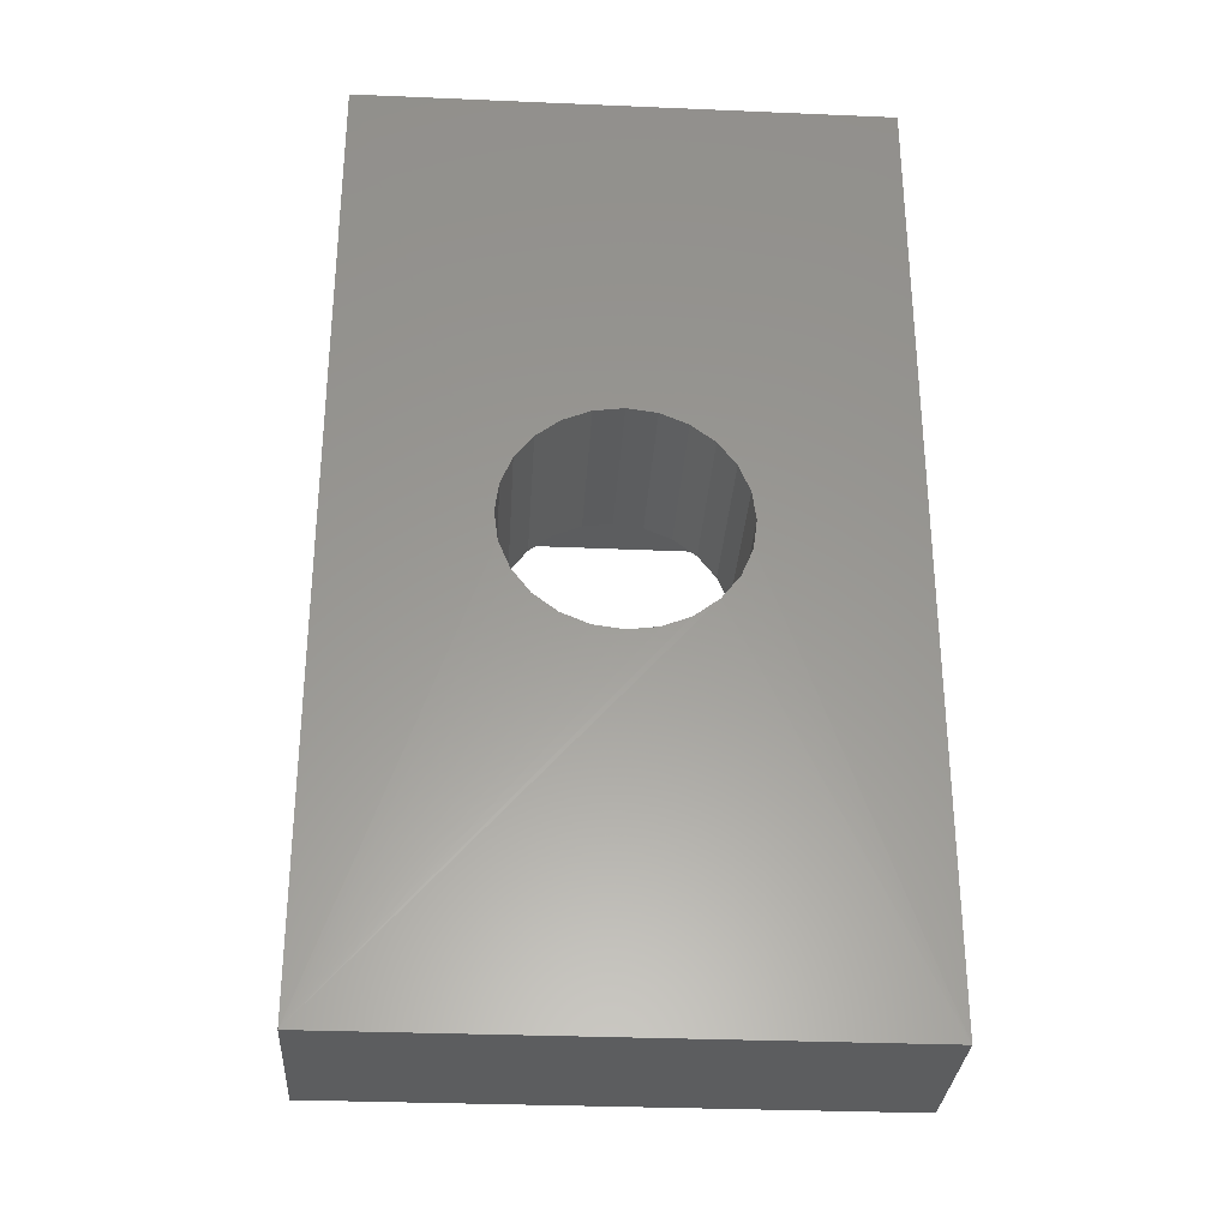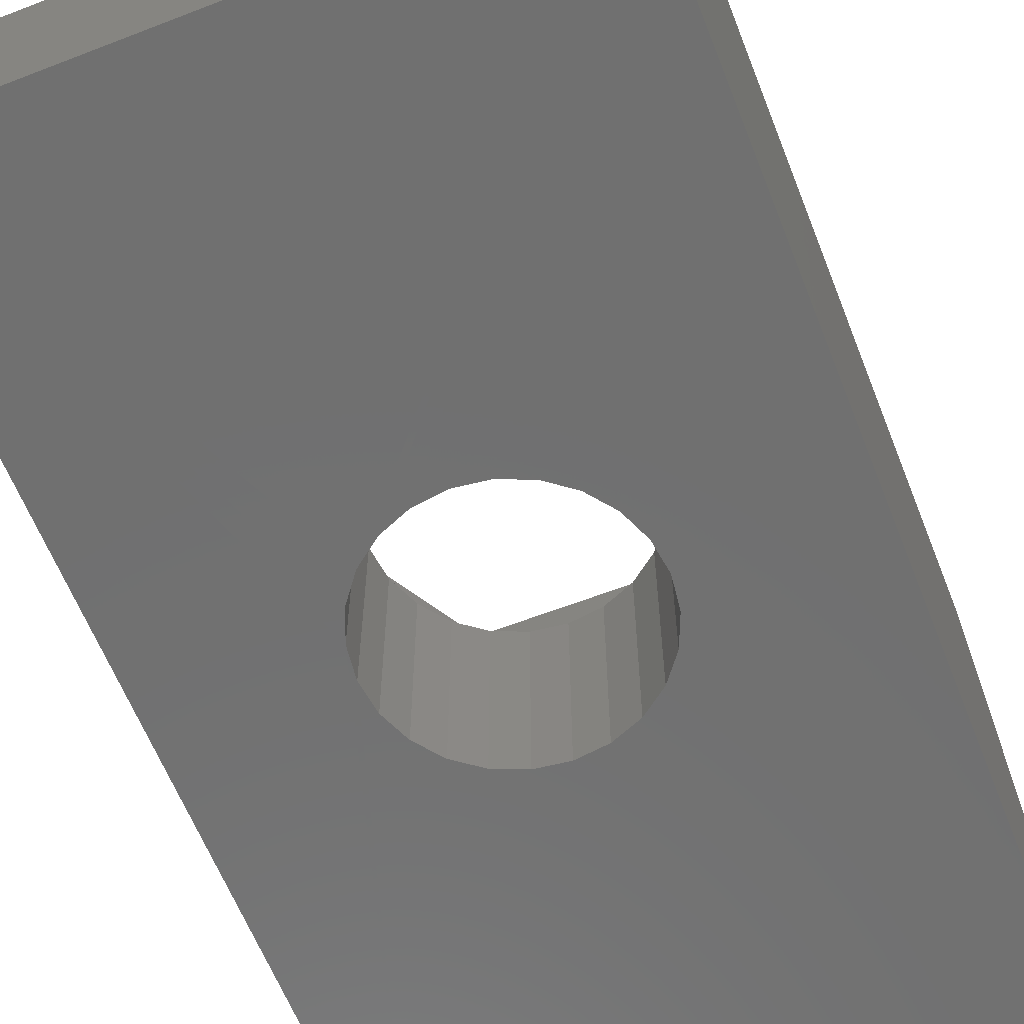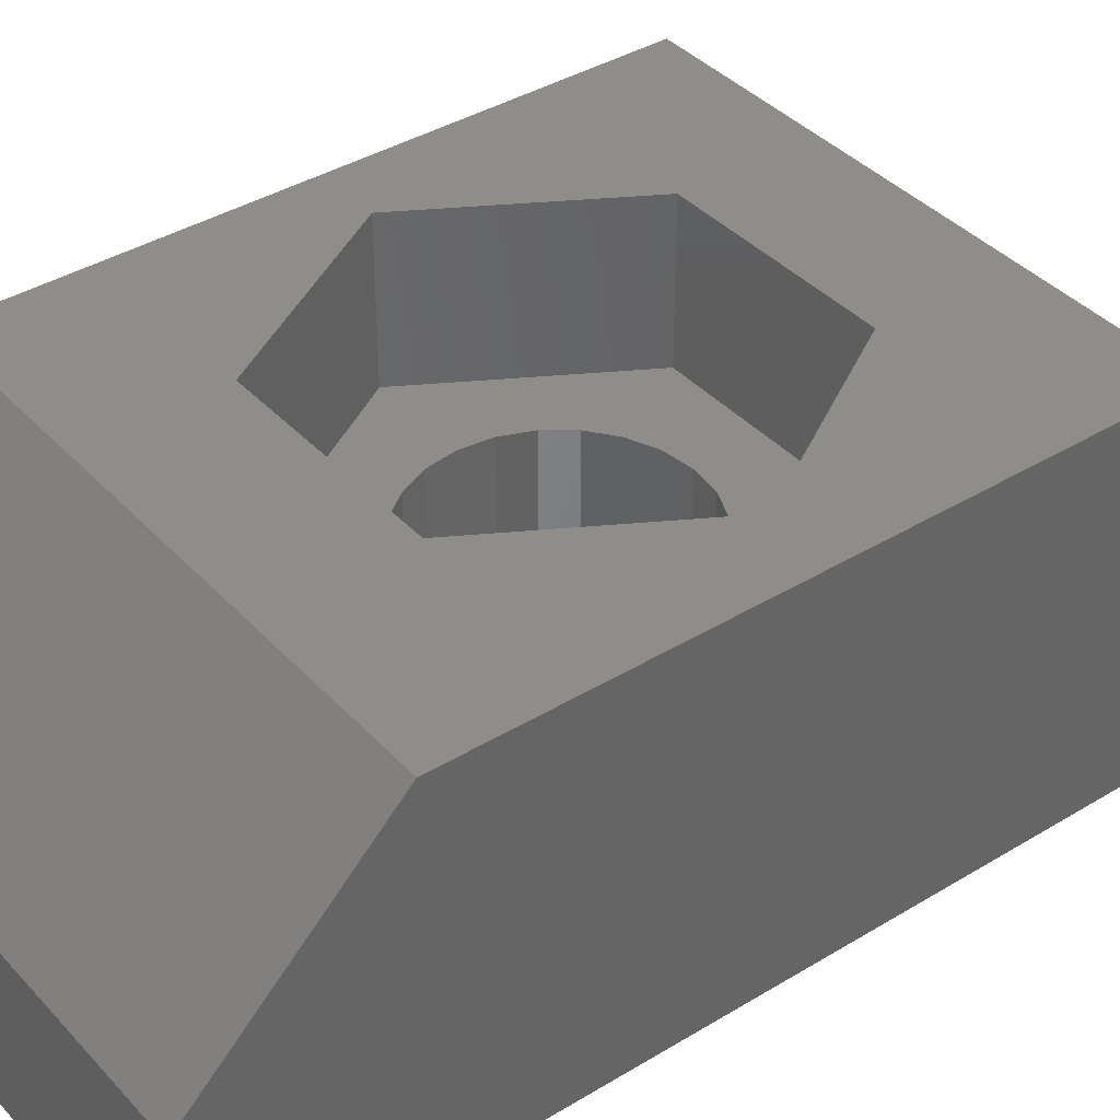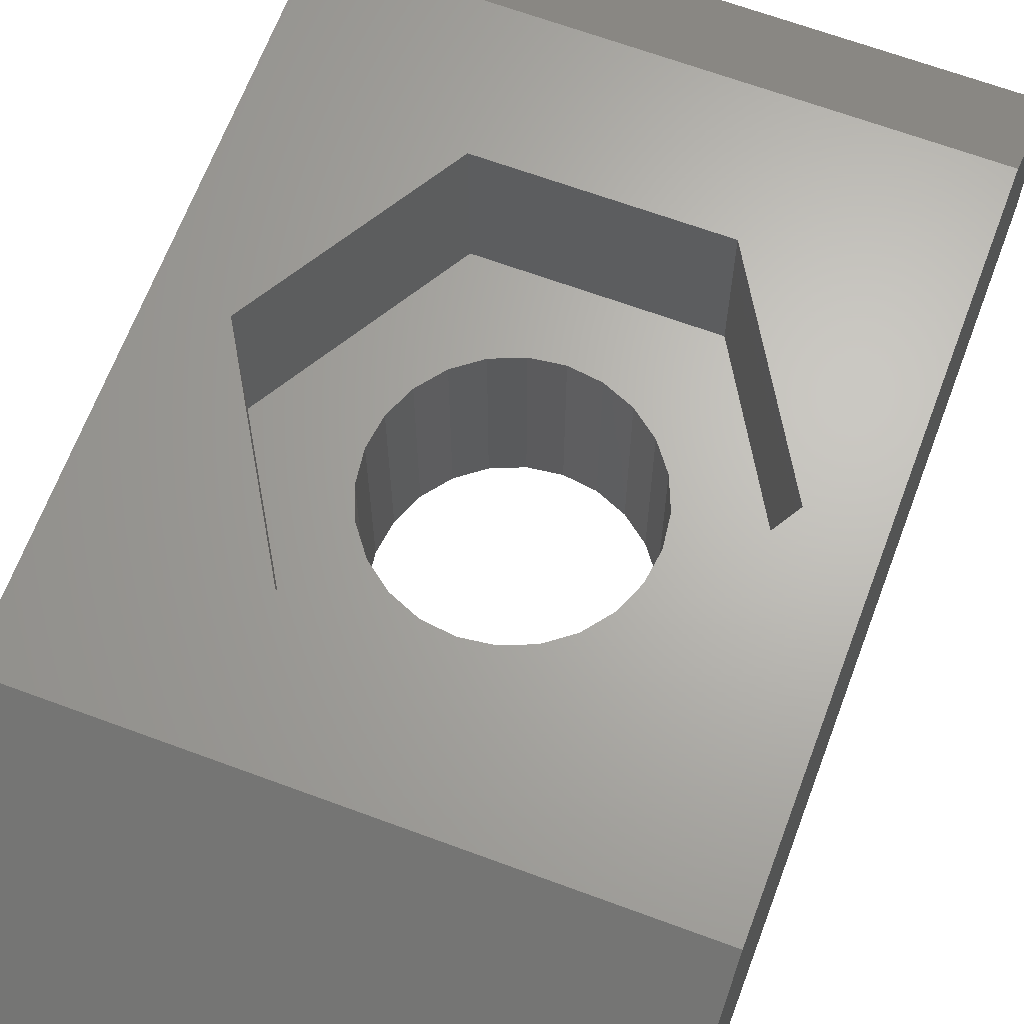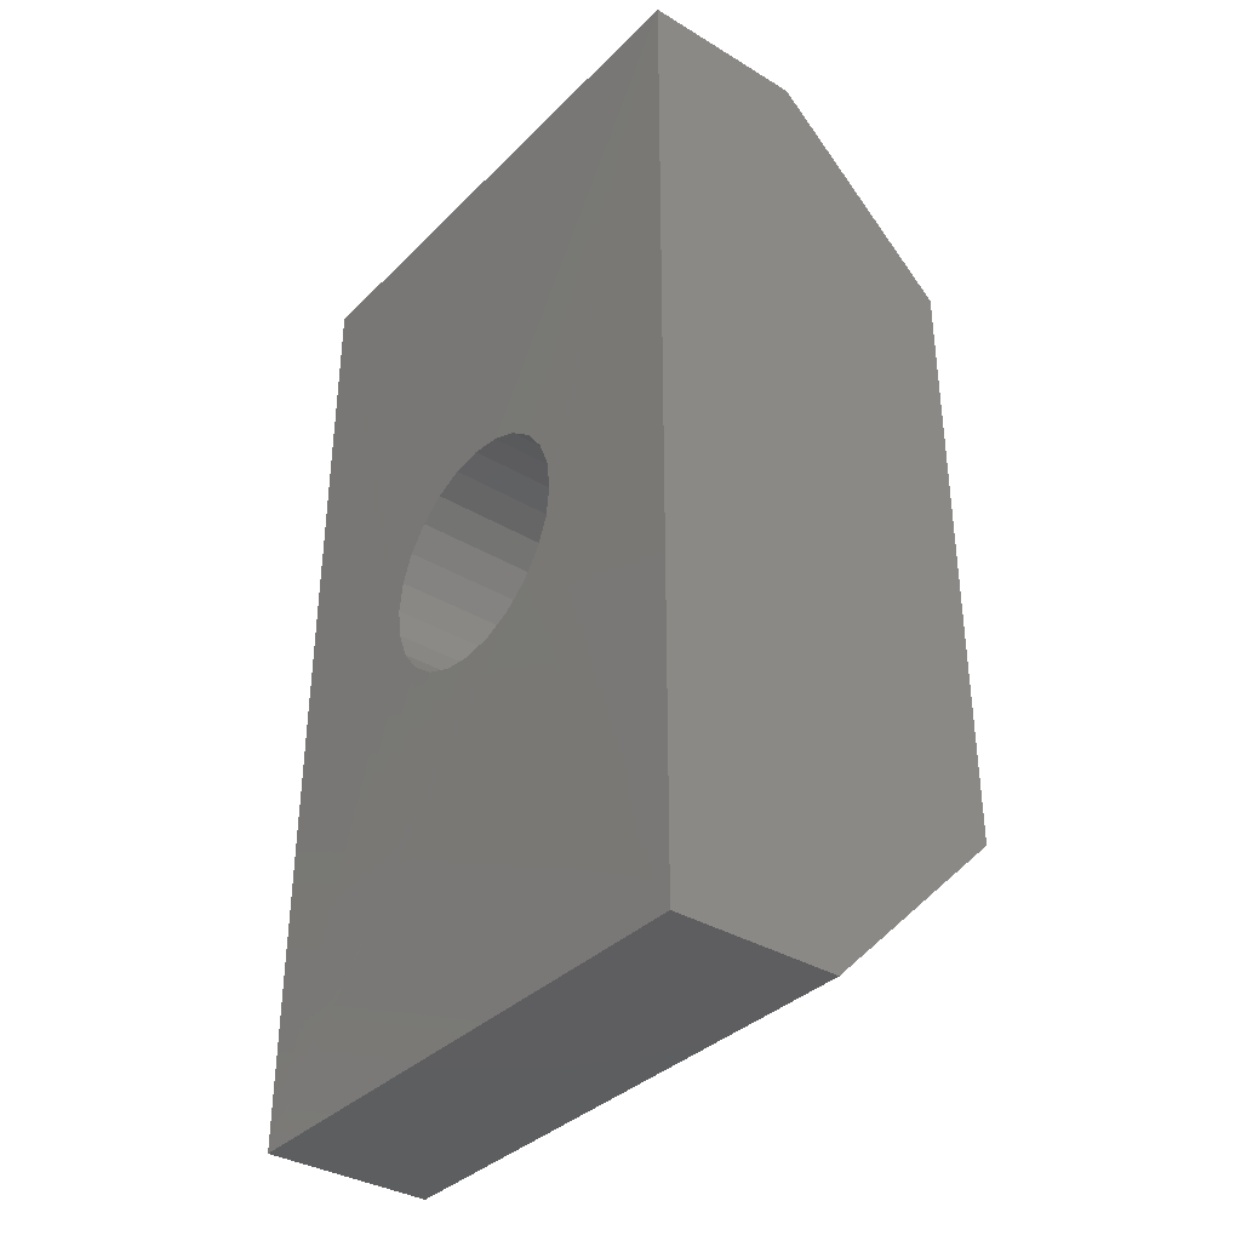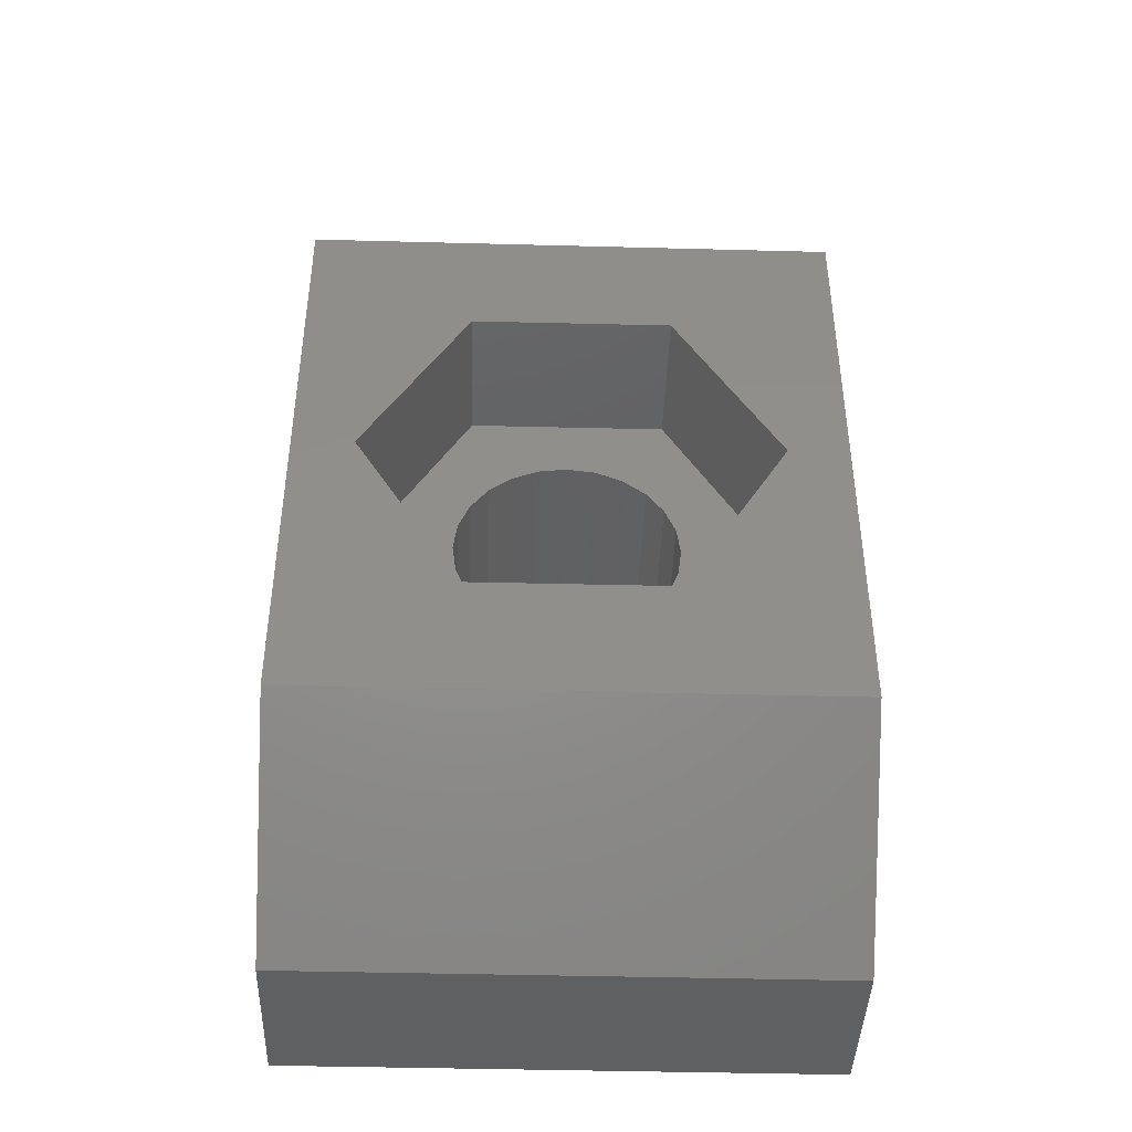
<metadata>
{"format":"stl","ext":"stl","renderer":"f3d","projection":"perspective","resolution":1024,"background":"white","views":[{"elev":-30.7,"azim":176.5,"up":"+Y"},{"elev":-62.1,"azim":21.5,"up":"+Z"},{"elev":38.9,"azim":-127.4,"up":"+Z"},{"elev":65.8,"azim":20.5,"up":"+Z"},{"elev":-35.9,"azim":-128.3,"up":"+Y"},{"elev":-42.8,"azim":-1.8,"up":"+Y"}]}
</metadata>
<code>
# stl→obj: 73 verts, 146 faces
v -4.431 7.9 2.673
v -4.431 -5.006 5.567
v -4.431 5.006 5.567
v -4.431 -7.9 2.673
v -4.431 7.9 0.01842
v -4.431 -7.9 0.01842
v -0.4871 1.843 0
v 0.004649 1.908 3.167
v -0.4871 1.843 3.167
v -0.2412 1.876 0
v 0.004649 1.908 0
v -0.9454 1.653 0
v -0.9454 1.653 3.167
v -1.339 1.351 0
v -1.339 1.351 3.167
v 1.668 -2.937 3.167
v 0.4964 -1.827 3.167
v 0.004649 -1.892 3.167
v 0.9546 -1.637 3.167
v 3.431 0.01597 3.167
v 1.348 -1.336 3.167
v 1.65 -0.942 3.167
v 1.84 -0.4838 3.167
v 1.905 0.007986 3.167
v 1.84 0.4997 3.167
v 1.672 2.963 3.167
v 1.65 0.958 3.167
v 1.348 1.351 3.167
v 0.9546 1.653 3.167
v 0.4964 1.843 3.167
v -1.659 2.953 3.167
v -1.663 -2.947 3.167
v -0.9454 -1.637 3.167
v -3.422 0 3.167
v -0.4871 -1.827 3.167
v -1.339 -1.336 3.167
v -1.641 -0.942 3.167
v -1.831 -0.4838 3.167
v -1.895 0.007986 3.167
v -1.831 0.4997 3.167
v -1.641 0.958 3.167
v 1.84 0.4997 0
v 1.905 0.007986 0
v -1.641 0.958 0
v -1.831 0.4997 0
v 0.004649 -1.892 0
v 0.4964 -1.827 0
v 0.9546 -1.637 0
v 1.348 -1.336 0
v -1.339 -1.336 0
v -1.641 -0.942 0
v -1.831 -0.4838 0
v -1.895 0.007986 0
v 1.65 -0.942 0
v 1.84 -0.4838 0
v -0.9454 -1.637 0
v -0.4871 -1.827 0
v -1.659 2.953 5.567
v 1.672 2.963 5.567
v 3.431 0.01597 5.567
v -3.422 0 5.567
v 1.668 -2.937 5.567
v -1.663 -2.947 5.567
v 1.348 1.351 0
v 1.65 0.958 0
v 0.9546 1.653 0
v 0.4964 1.843 0
v 4.431 -5.006 5.567
v 4.431 -7.9 2.673
v 4.431 -7.9 0.01842
v 4.431 7.9 0.01842
v 4.431 5.006 5.567
v 4.431 7.9 2.673
f 1 2 3
f 2 1 4
f 4 1 5
f 4 5 6
f 7 8 9
f 8 7 10
f 8 10 11
f 12 9 13
f 9 12 7
f 14 13 15
f 13 14 12
f 16 17 18
f 17 16 19
f 19 16 20
f 19 20 21
f 21 20 22
f 22 20 23
f 23 20 24
f 24 20 25
f 25 20 26
f 25 26 27
f 27 26 28
f 28 26 29
f 29 26 30
f 30 26 8
f 8 26 31
f 32 33 34
f 33 32 16
f 33 16 35
f 35 16 18
f 34 33 36
f 34 36 37
f 34 37 38
f 34 38 39
f 34 39 31
f 31 39 40
f 31 40 41
f 31 41 15
f 31 15 13
f 31 13 9
f 31 9 8
f 42 24 25
f 24 42 43
f 44 15 41
f 15 44 14
f 40 44 41
f 44 40 45
f 17 46 18
f 46 17 47
f 19 47 17
f 47 19 48
f 21 48 19
f 48 21 49
f 50 37 36
f 37 50 51
f 52 39 38
f 39 52 53
f 54 21 22
f 21 54 49
f 55 22 23
f 22 55 54
f 43 23 24
f 23 43 55
f 33 50 36
f 50 33 56
f 35 56 33
f 56 35 57
f 18 57 35
f 57 18 46
f 53 40 39
f 40 53 45
f 26 58 31
f 58 26 59
f 26 60 59
f 60 26 20
f 61 31 58
f 31 61 34
f 62 32 63
f 32 62 16
f 32 61 63
f 61 32 34
f 51 38 37
f 38 51 52
f 64 27 28
f 27 64 65
f 66 28 29
f 28 66 64
f 67 29 30
f 29 67 66
f 11 30 8
f 30 11 67
f 27 42 25
f 42 27 65
f 60 16 62
f 16 60 20
f 68 4 69
f 4 68 2
f 6 50 70
f 50 6 51
f 51 6 52
f 52 6 5
f 70 50 56
f 70 56 57
f 70 57 46
f 52 5 53
f 53 5 45
f 45 5 44
f 44 5 14
f 14 5 12
f 12 5 7
f 7 5 10
f 10 5 11
f 70 55 71
f 55 70 54
f 54 70 49
f 49 70 48
f 48 70 47
f 47 70 46
f 71 55 43
f 71 43 42
f 71 42 65
f 71 65 64
f 71 64 66
f 71 66 67
f 71 67 11
f 71 11 5
f 68 62 2
f 62 68 60
f 60 68 72
f 2 62 63
f 60 72 59
f 2 61 3
f 61 2 63
f 3 61 58
f 3 58 59
f 3 59 72
f 70 4 6
f 4 70 69
f 69 72 68
f 72 69 73
f 73 69 70
f 73 70 71
f 73 5 1
f 5 73 71
f 73 3 72
f 3 73 1

</code>
